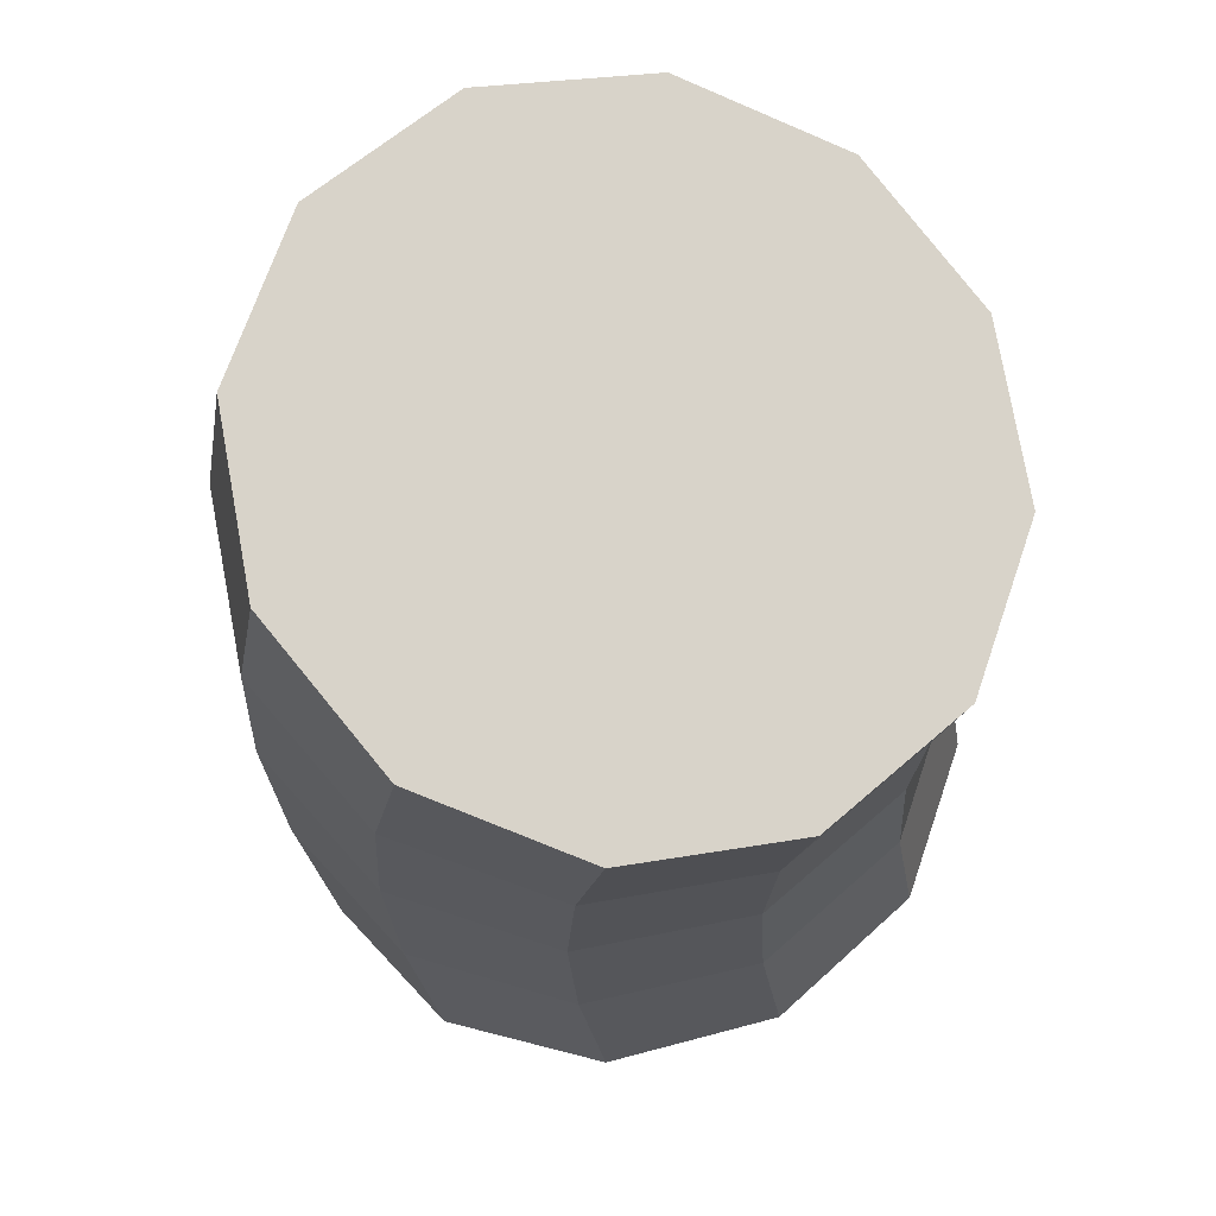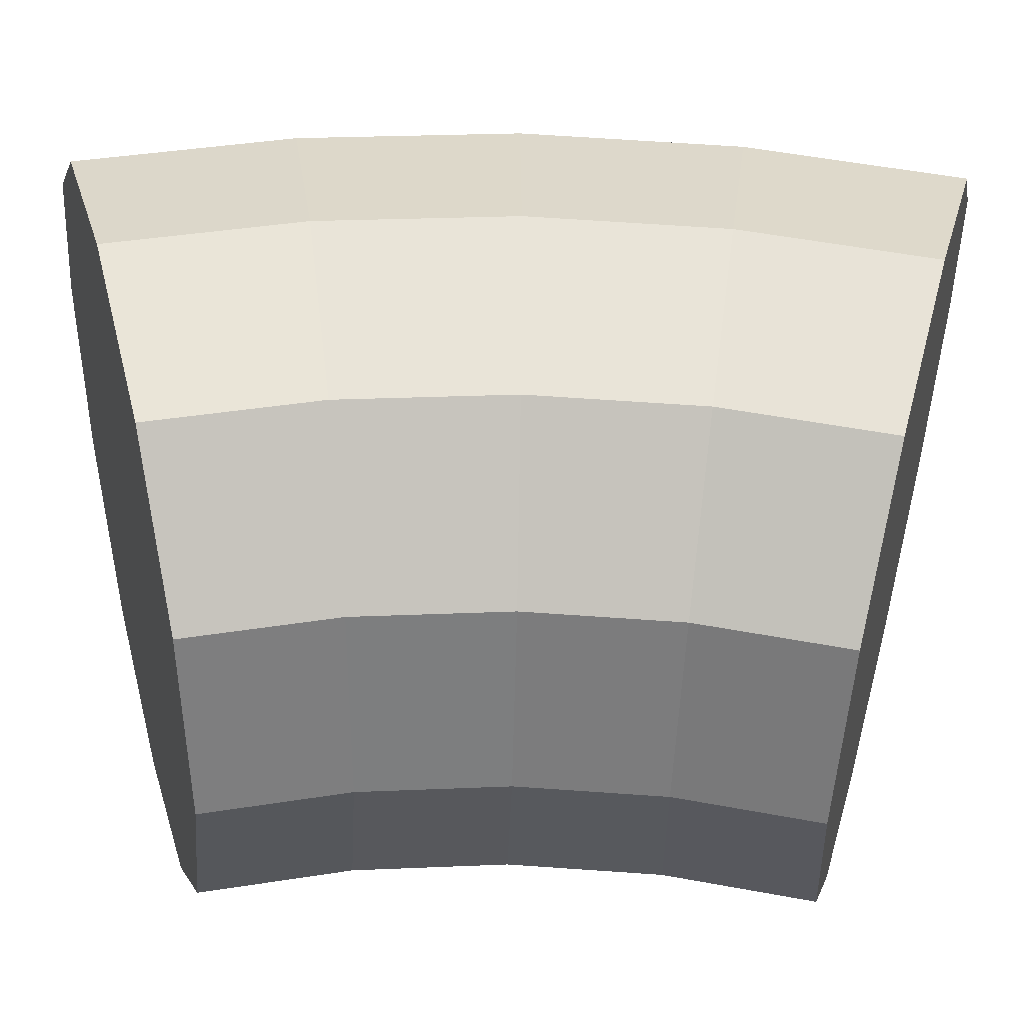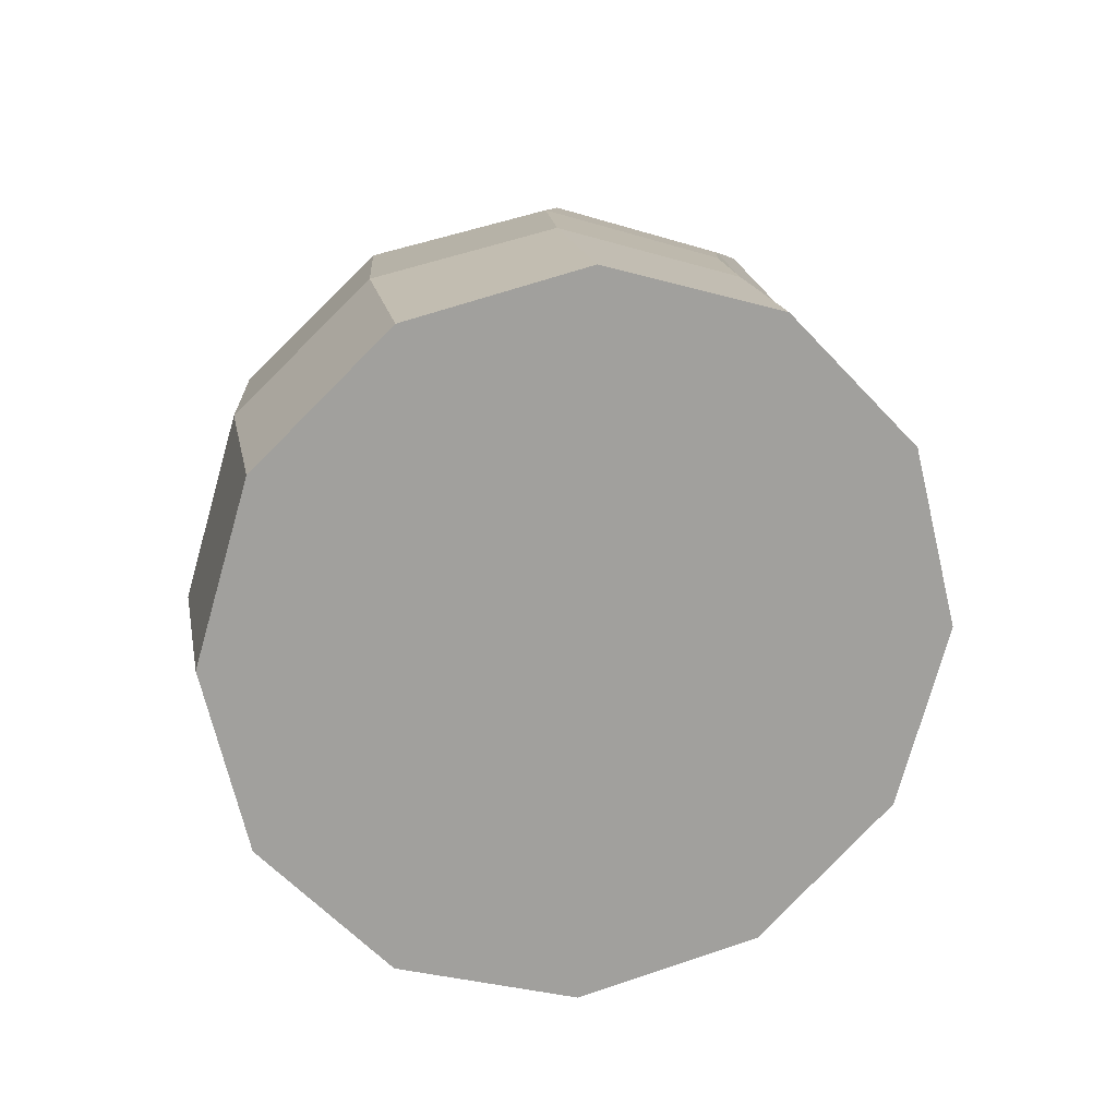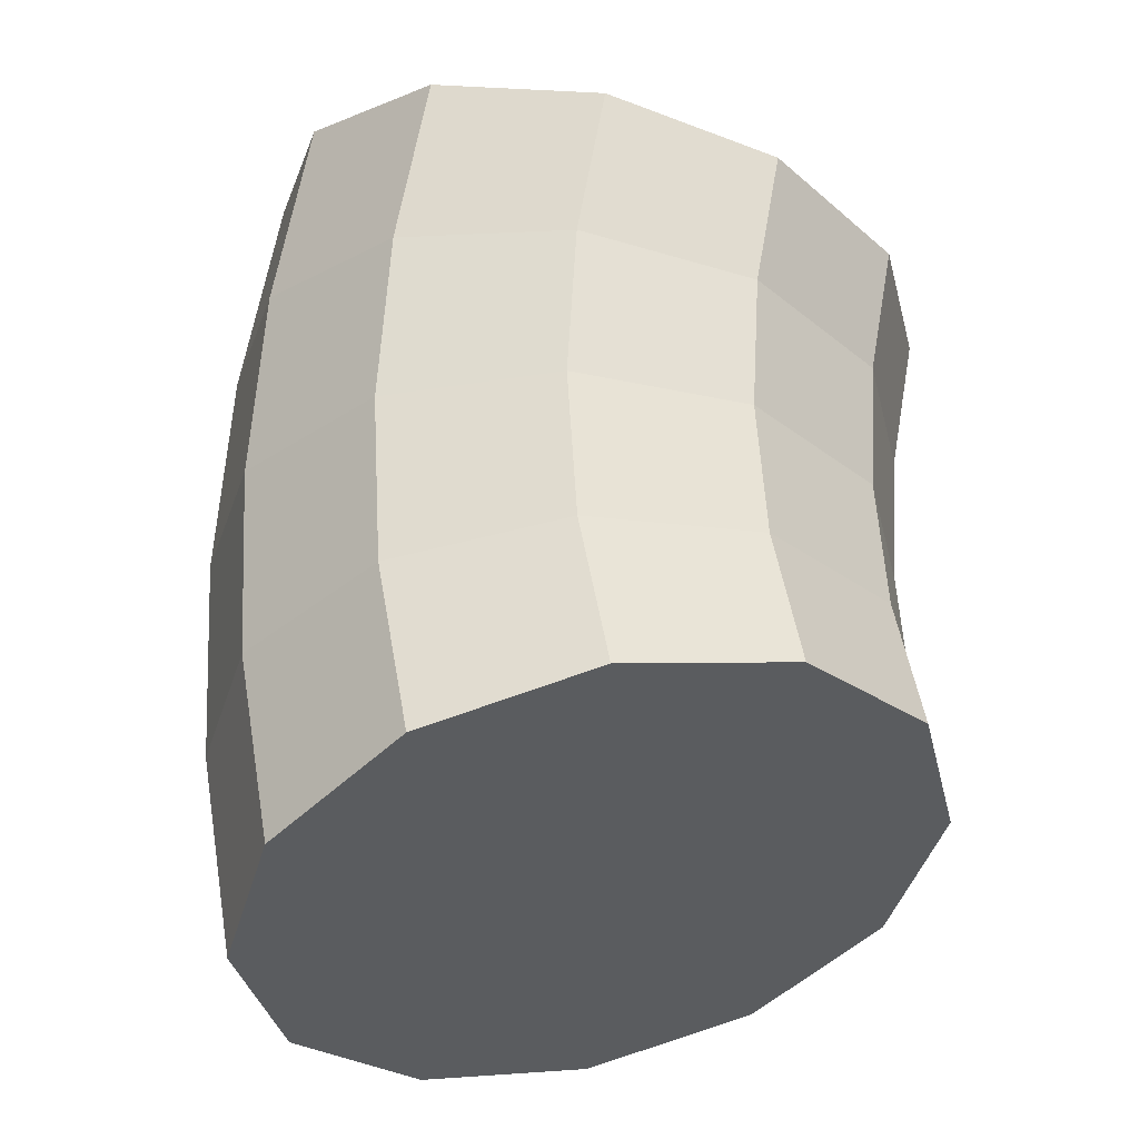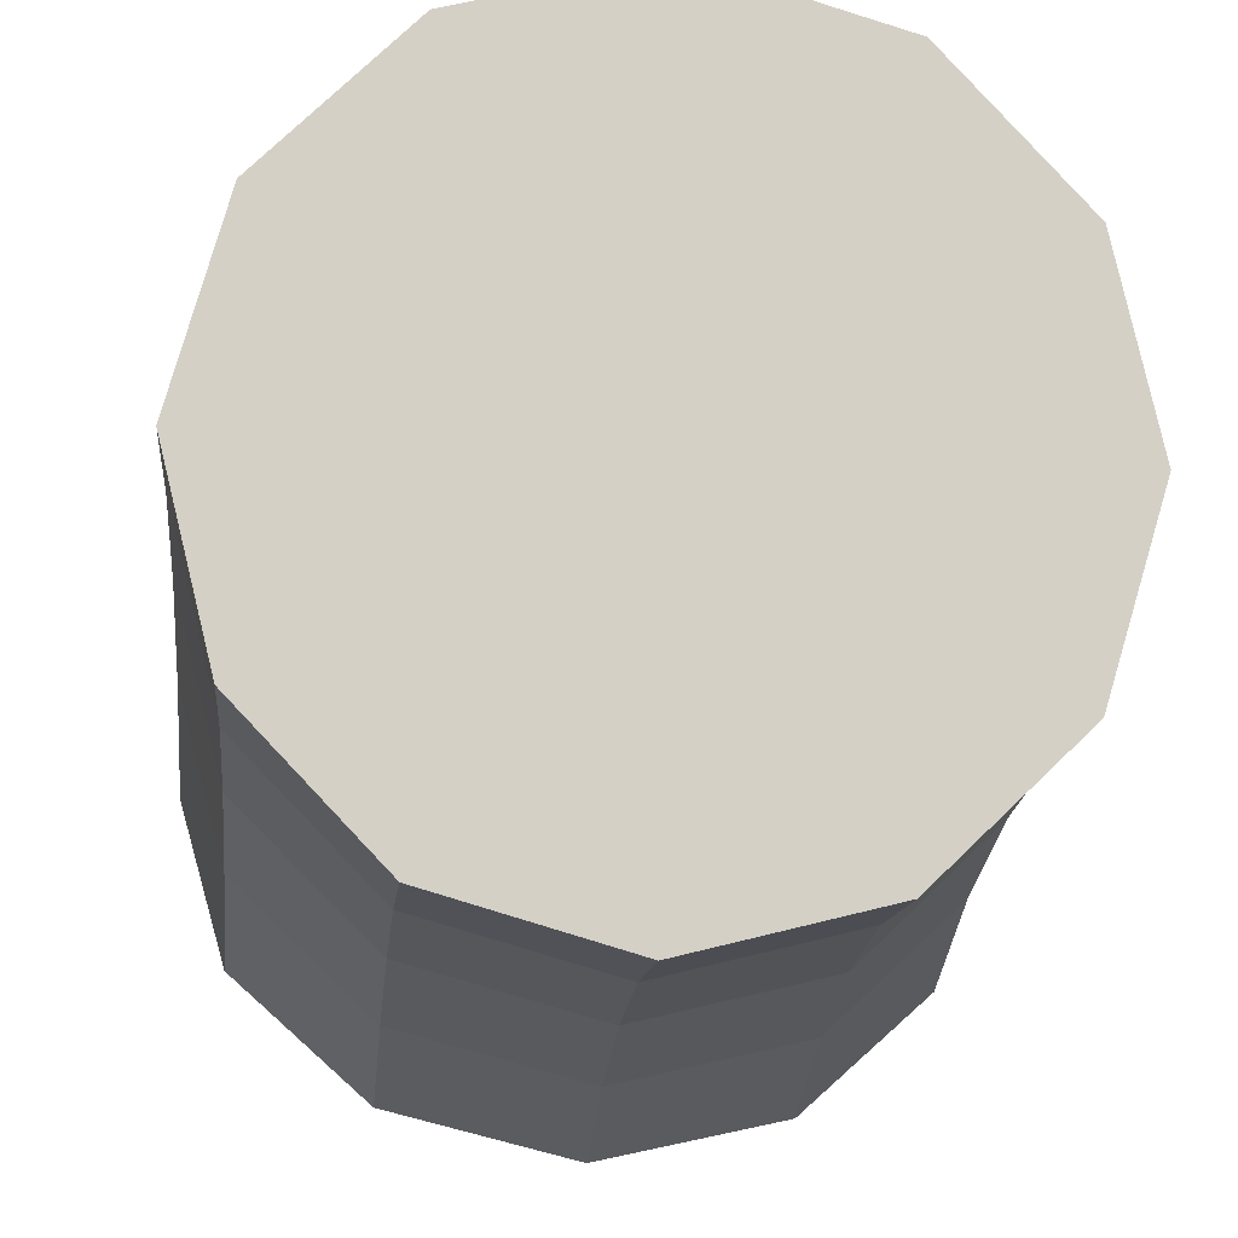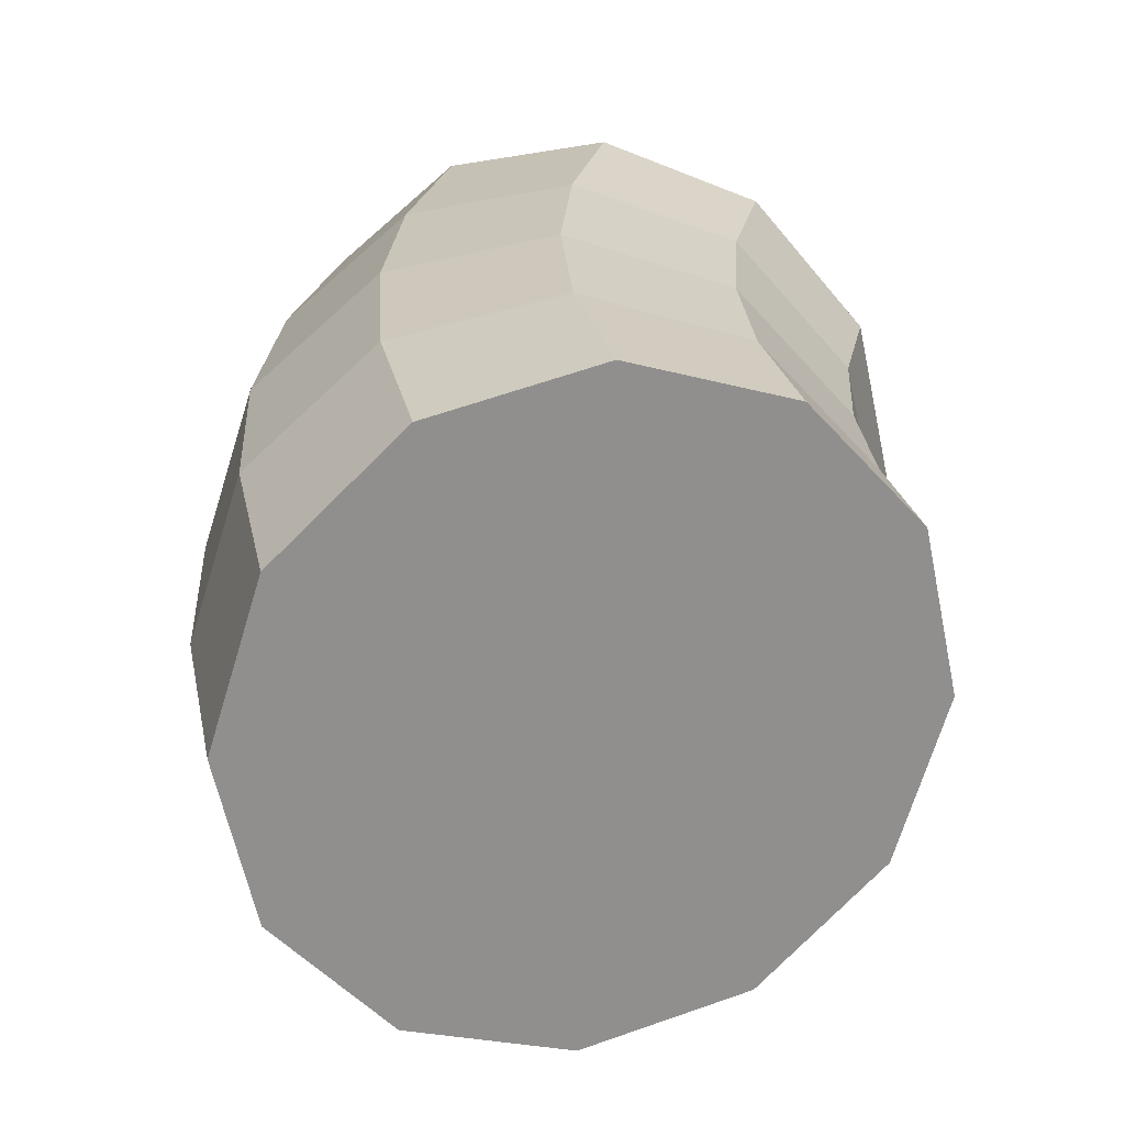
<metadata>
{"format":"obj","ext":"obj","renderer":"f3d","projection":"perspective","resolution":1024,"background":"white","views":[{"elev":66.7,"azim":-56.4,"up":"+Z"},{"elev":-44.1,"azim":-91.4,"up":"+Y"},{"elev":-79.5,"azim":-120.4,"up":"+Z"},{"elev":-31.9,"azim":-62.2,"up":"+Z"},{"elev":-23.6,"azim":174.4,"up":"+Y"},{"elev":-66.1,"azim":-92.6,"up":"+Z"}]}
</metadata>
<code>
o mug_dbl_filled_small.007
v -0.01173 0.1486 -0.007958
v -0.006774 0.1519 -0.01706
v -0.01173 0.1471 -0.01578
v -0.01355 0.1419 -0.007074
v -0.006774 0.1536 -0.008605
v -0.01173 0.1492 0
v -0.006774 0.1541 0
v -0.01173 0.1486 0.007958
v 0 0.1559 0
v 0 0.1554 -0.008842
v -0.006774 0.1536 0.008605
v -0.006774 0.1519 0.01706
v 0 0.1554 0.008842
v 0.006774 0.1519 0.01706
v 0.006774 0.1536 0.008605
v 0.006774 0.1541 0
v 0 0.1536 0.01753
v 0.01173 0.1492 0
v 0.01173 0.1486 0.007958
v 0.01173 0.1486 -0.007958
v 0.006774 0.1536 -0.008605
v 0.006774 0.1519 -0.01706
v 0.01173 0.1471 -0.01578
v 0 0.1536 -0.01753
v 0.01355 0.1405 -0.01403
v -0.006774 0.1292 -0.01099
v 0 0.1285 -0.005305
v -0.01173 0.134 -0.01227
v -0.01173 0.1352 -0.006189
v 0 0.1275 -0.01052
v -0.006774 0.1303 -0.005542
v 0.01173 0.134 -0.01227
v 0.006774 0.1292 -0.01099
v 0.006774 0.1303 -0.005542
v 0.01173 0.1352 -0.006189
v 0.01355 0.1419 -0.007074
v 0.01173 0.1356 0
v 0.01355 0.1424 0
v 0.01173 0.1352 0.006189
v 0.01355 0.1419 0.007074
v 0.01173 0.1471 0.01578
v 0.01173 0.134 0.01227
v 0.01355 0.1405 0.01403
v -0.006774 0.1292 0.01099
v 0 0.1275 0.01052
v -0.01173 0.1352 0.006189
v -0.006774 0.1303 0.005542
v -0.01173 0.134 0.01227
v 0.006774 0.1292 0.01099
v 0 0.1285 0.005305
v 0.006774 0.1303 0.005542
v 0 0.1288 0
v 0.006774 0.1307 0
v -0.006774 0.1307 0
v -0.01173 0.1356 0
v -0.01355 0.1424 0
v -0.01355 0.1419 0.007074
v -0.01355 0.1405 0.01403
v -0.01173 0.1471 0.01578
v -0.01355 0.1405 -0.01403
f 2 3 1
f 2 1 5
f 3 4 1
f 6 1 4
f 7 5 1
f 7 1 6
f 7 6 8
f 7 8 11
f 9 7 11
f 10 7 9
f 10 5 7
f 12 11 8
f 13 11 12
f 9 11 13
f 13 12 17
f 14 15 13
f 14 13 17
f 16 13 15
f 16 9 13
f 14 17 12
f 19 18 16
f 20 16 18
f 19 16 15
f 20 21 16
f 21 9 16
f 22 10 21
f 20 22 21
f 21 10 9
f 22 23 25
f 20 23 22
f 2 24 22
f 22 24 10
f 2 22 26
f 22 25 26
f 26 30 27
f 26 27 31
f 26 28 2
f 29 28 26
f 29 26 31
f 33 30 26
f 25 32 26
f 32 33 26
f 30 33 34
f 33 35 34
f 33 32 35
f 34 35 37
f 32 36 35
f 35 36 38
f 35 38 37
f 39 37 38
f 39 38 40
f 40 38 18
f 36 18 38
f 40 19 41
f 40 41 43
f 42 39 40
f 42 40 43
f 40 18 19
f 42 43 44
f 43 41 14
f 43 14 44
f 44 45 49
f 47 45 44
f 46 47 44
f 46 44 48
f 48 44 12
f 14 12 44
f 49 42 44
f 49 39 42
f 50 51 49
f 50 49 45
f 49 51 39
f 52 51 50
f 52 53 51
f 51 53 37
f 51 37 39
f 27 53 52
f 34 37 53
f 27 34 53
f 54 52 50
f 31 27 52
f 31 52 54
f 54 50 47
f 55 54 47
f 55 31 54
f 56 55 46
f 56 29 55
f 55 47 46
f 55 29 31
f 6 56 57
f 6 4 56
f 56 46 57
f 56 4 29
f 59 8 57
f 6 57 8
f 57 48 58
f 59 57 58
f 57 46 48
f 12 59 58
f 12 8 59
f 58 48 12
f 47 50 45
f 19 14 41
f 36 20 18
f 36 23 20
f 32 25 36
f 36 25 23
f 30 34 27
f 4 28 29
f 28 60 2
f 4 60 28
f 60 3 2
f 3 60 4
f 10 24 2
f 19 15 14
f 10 2 5

</code>
